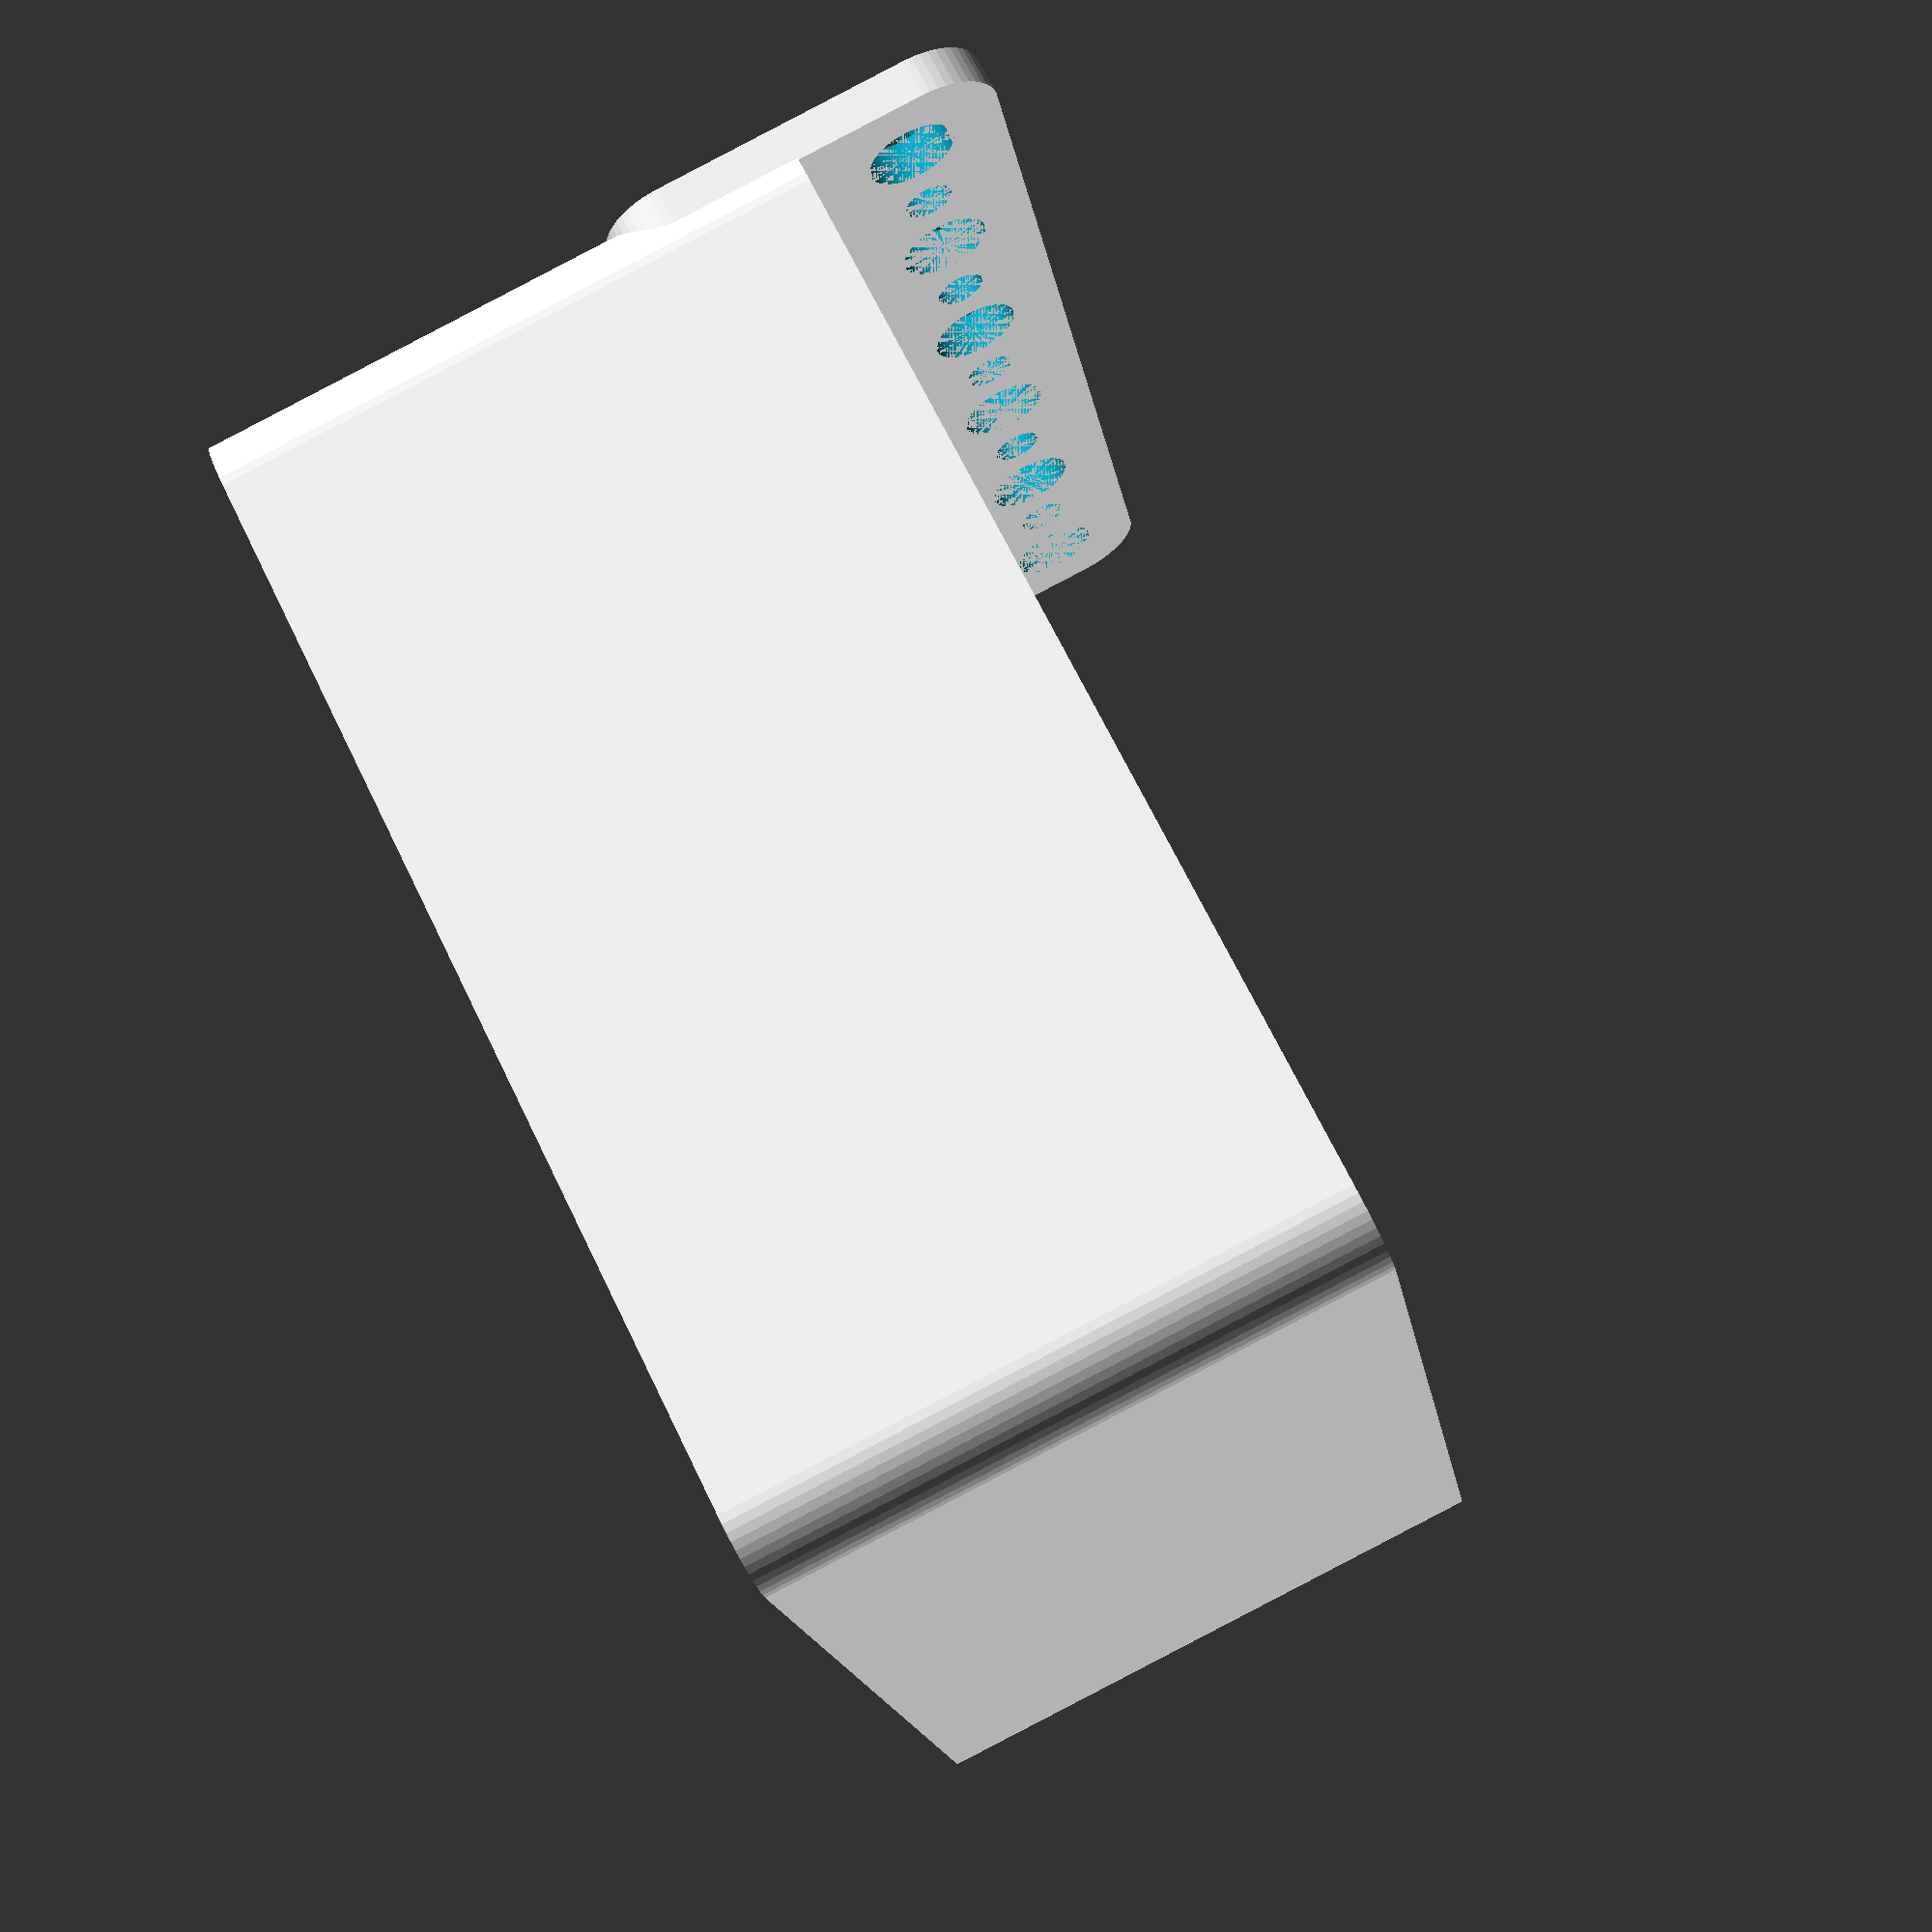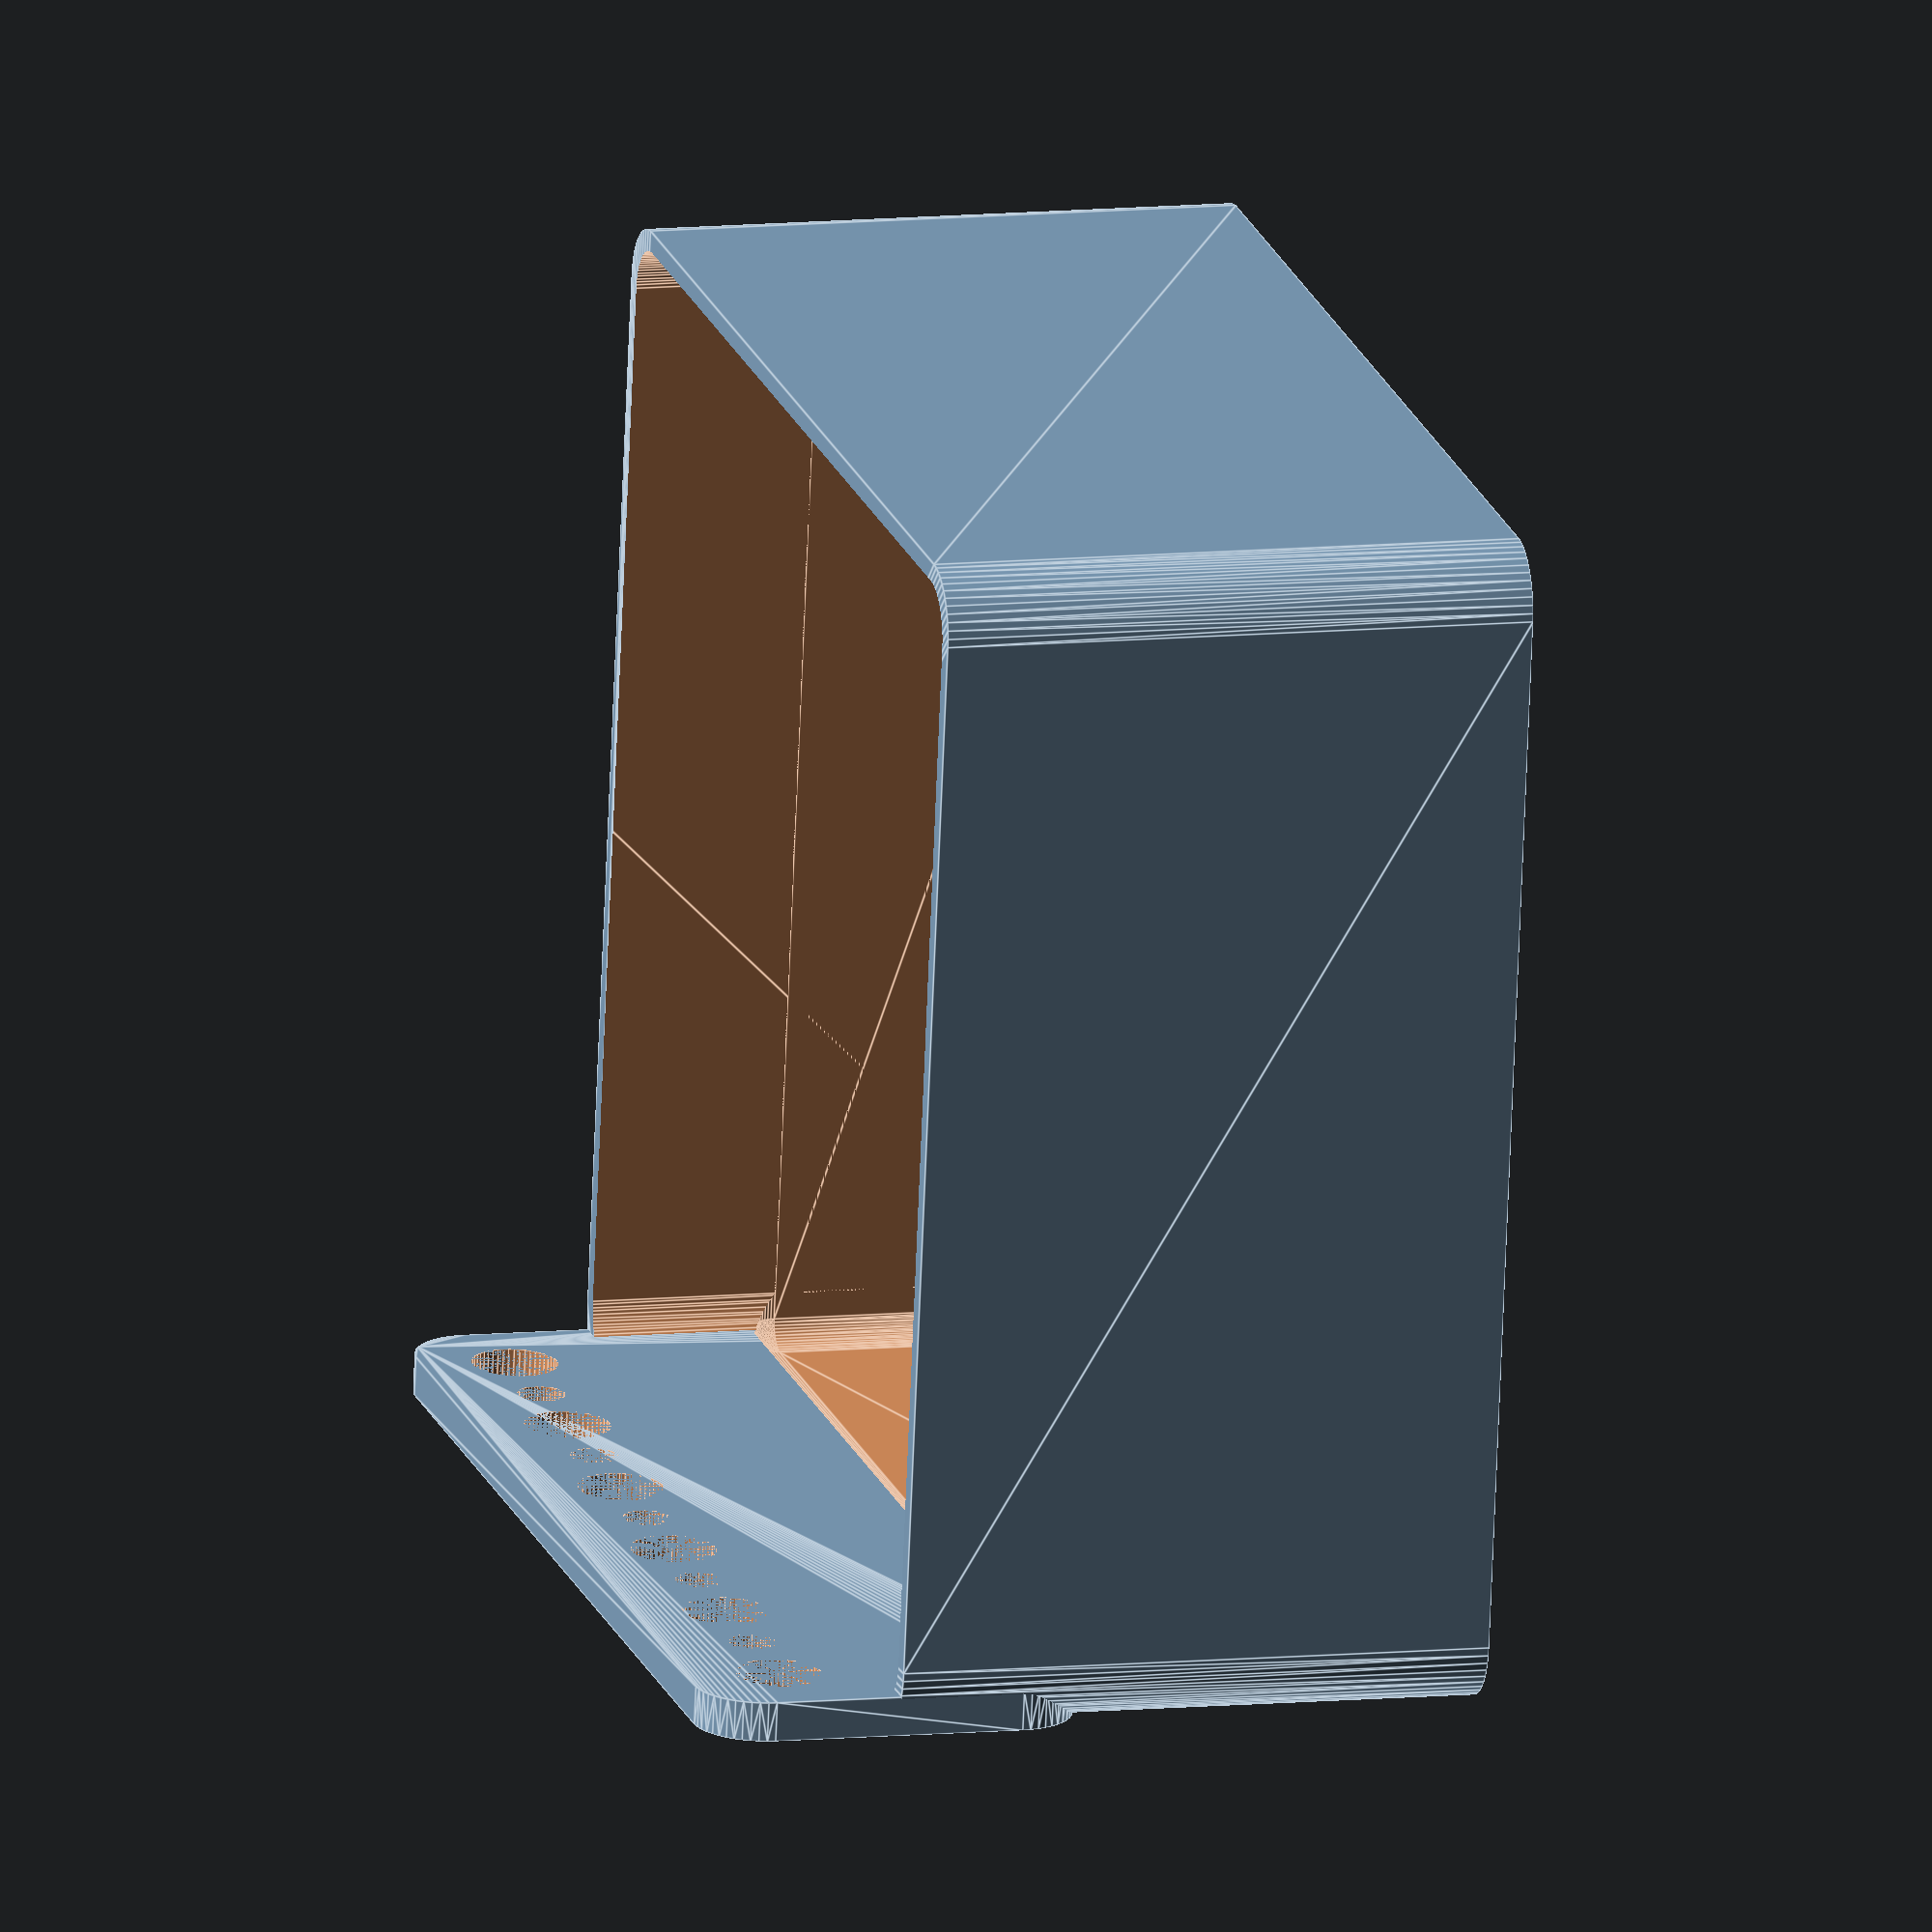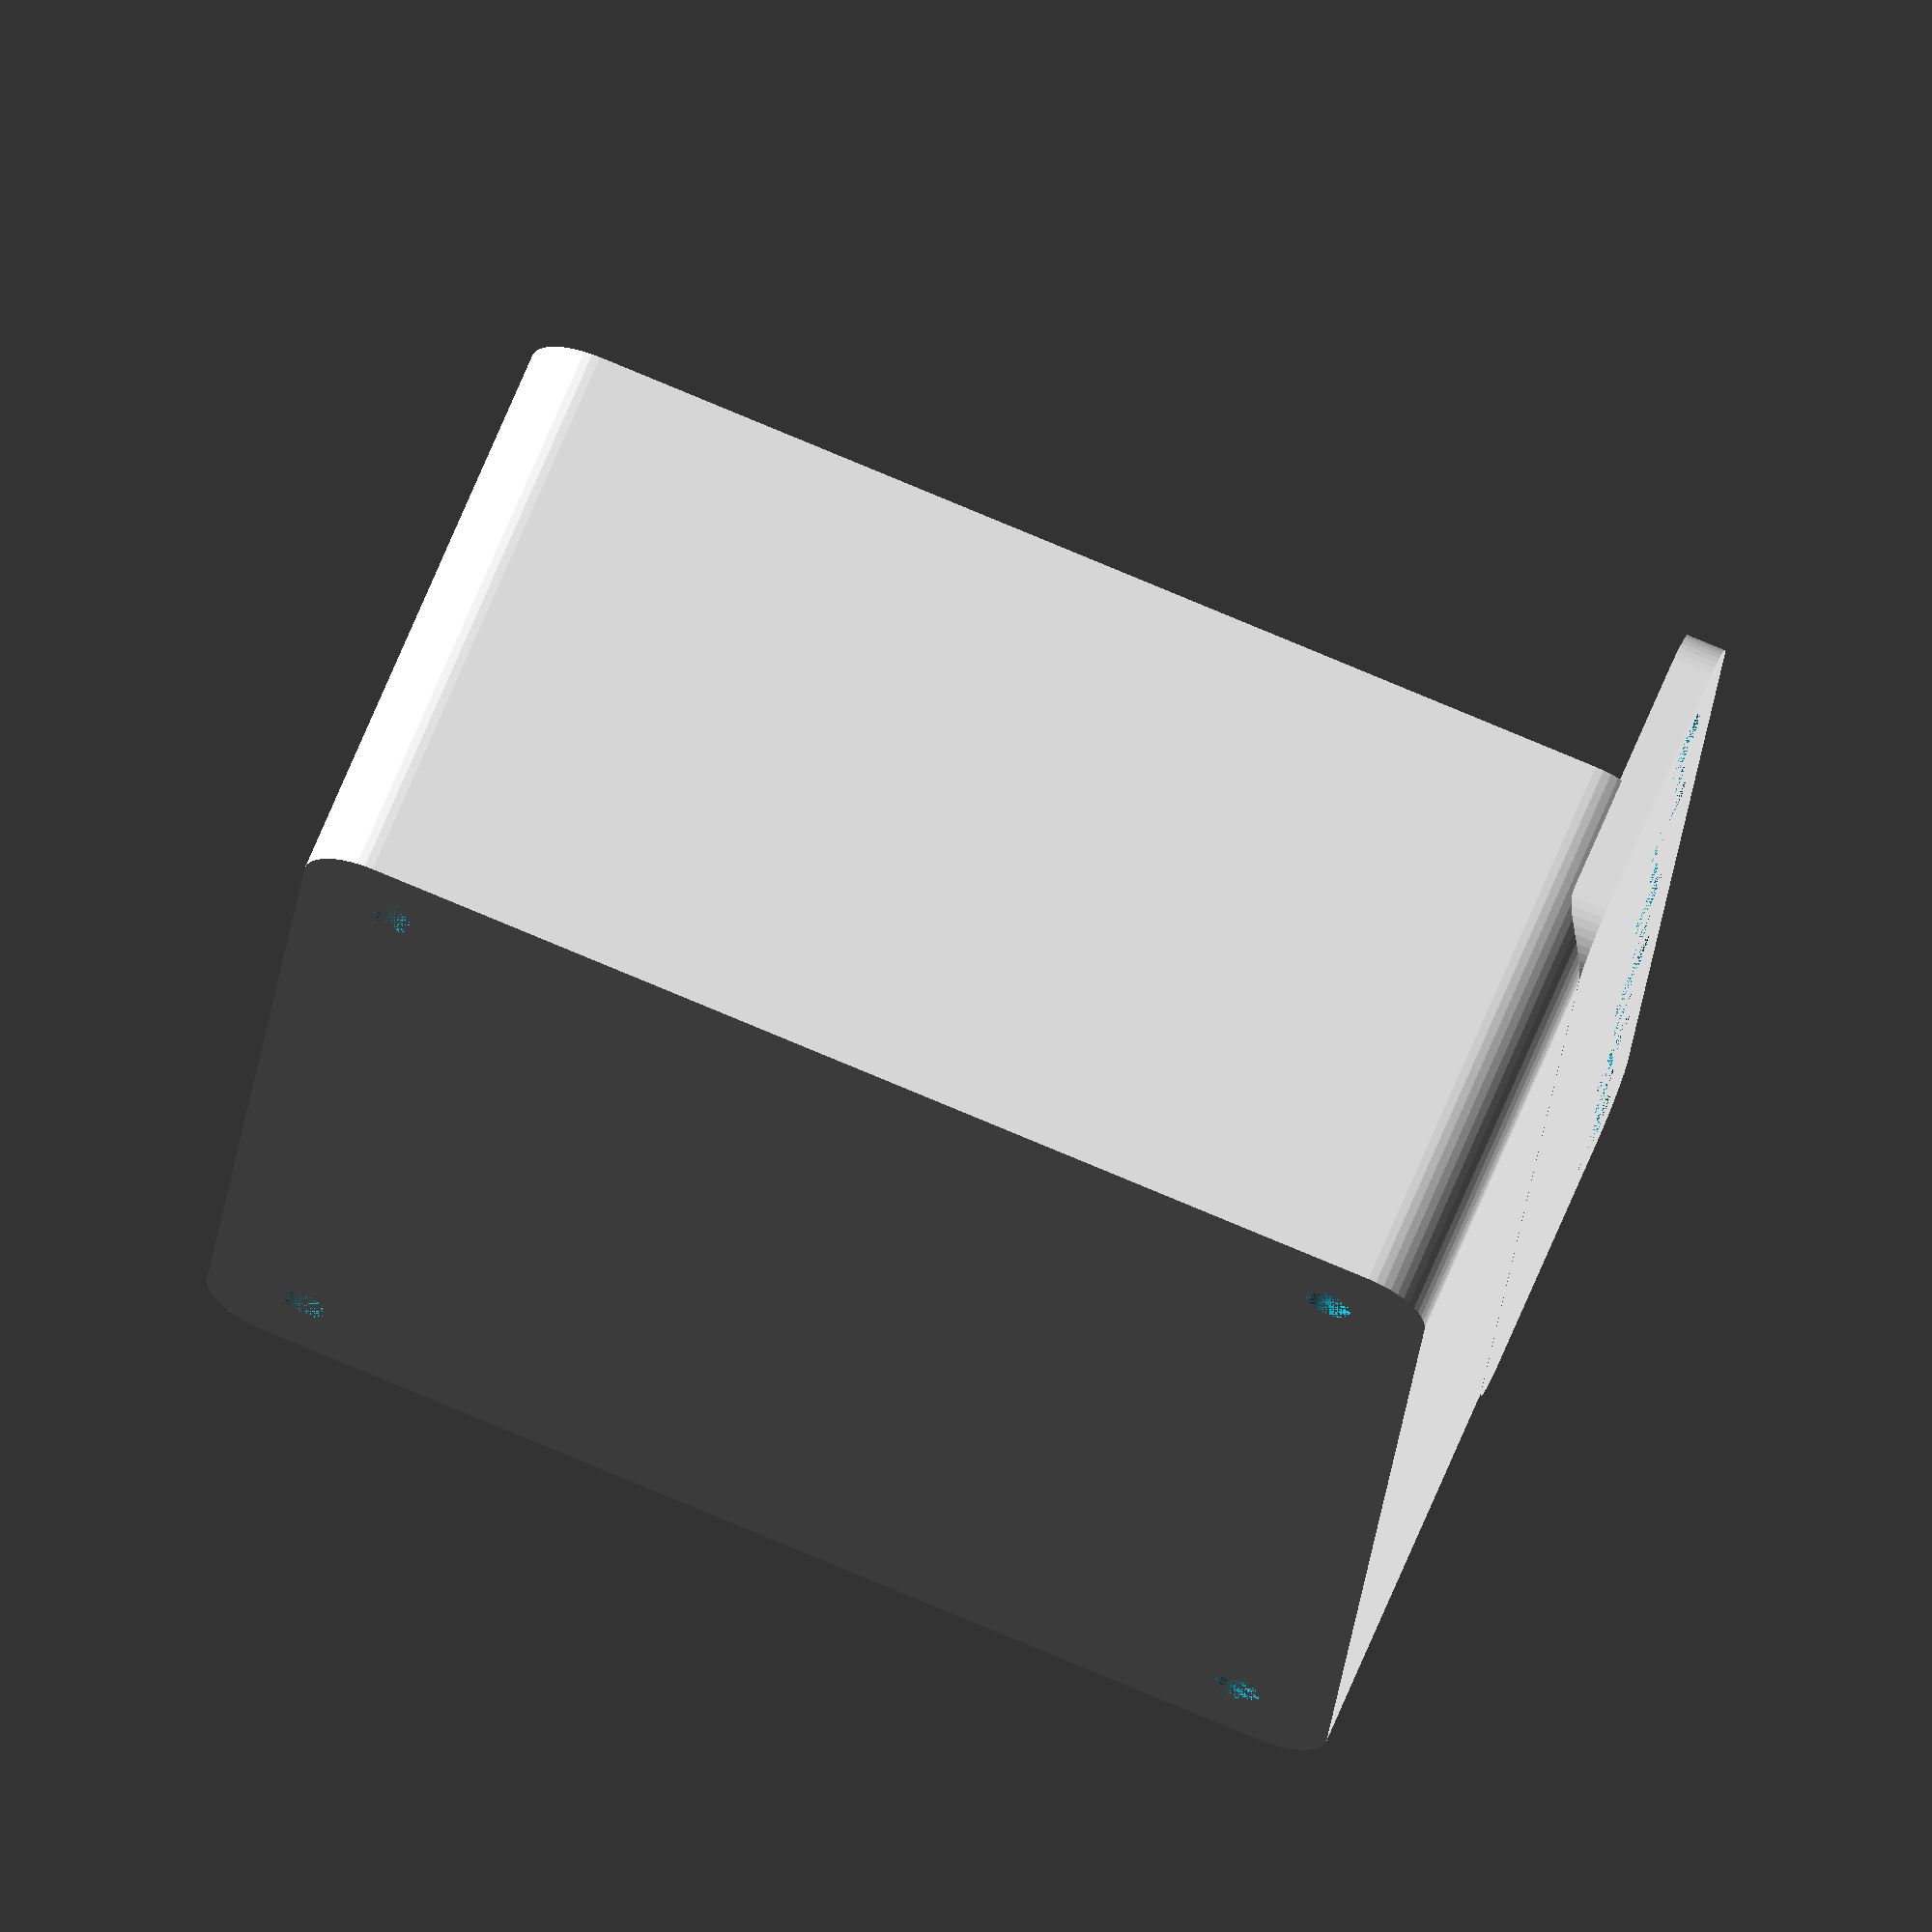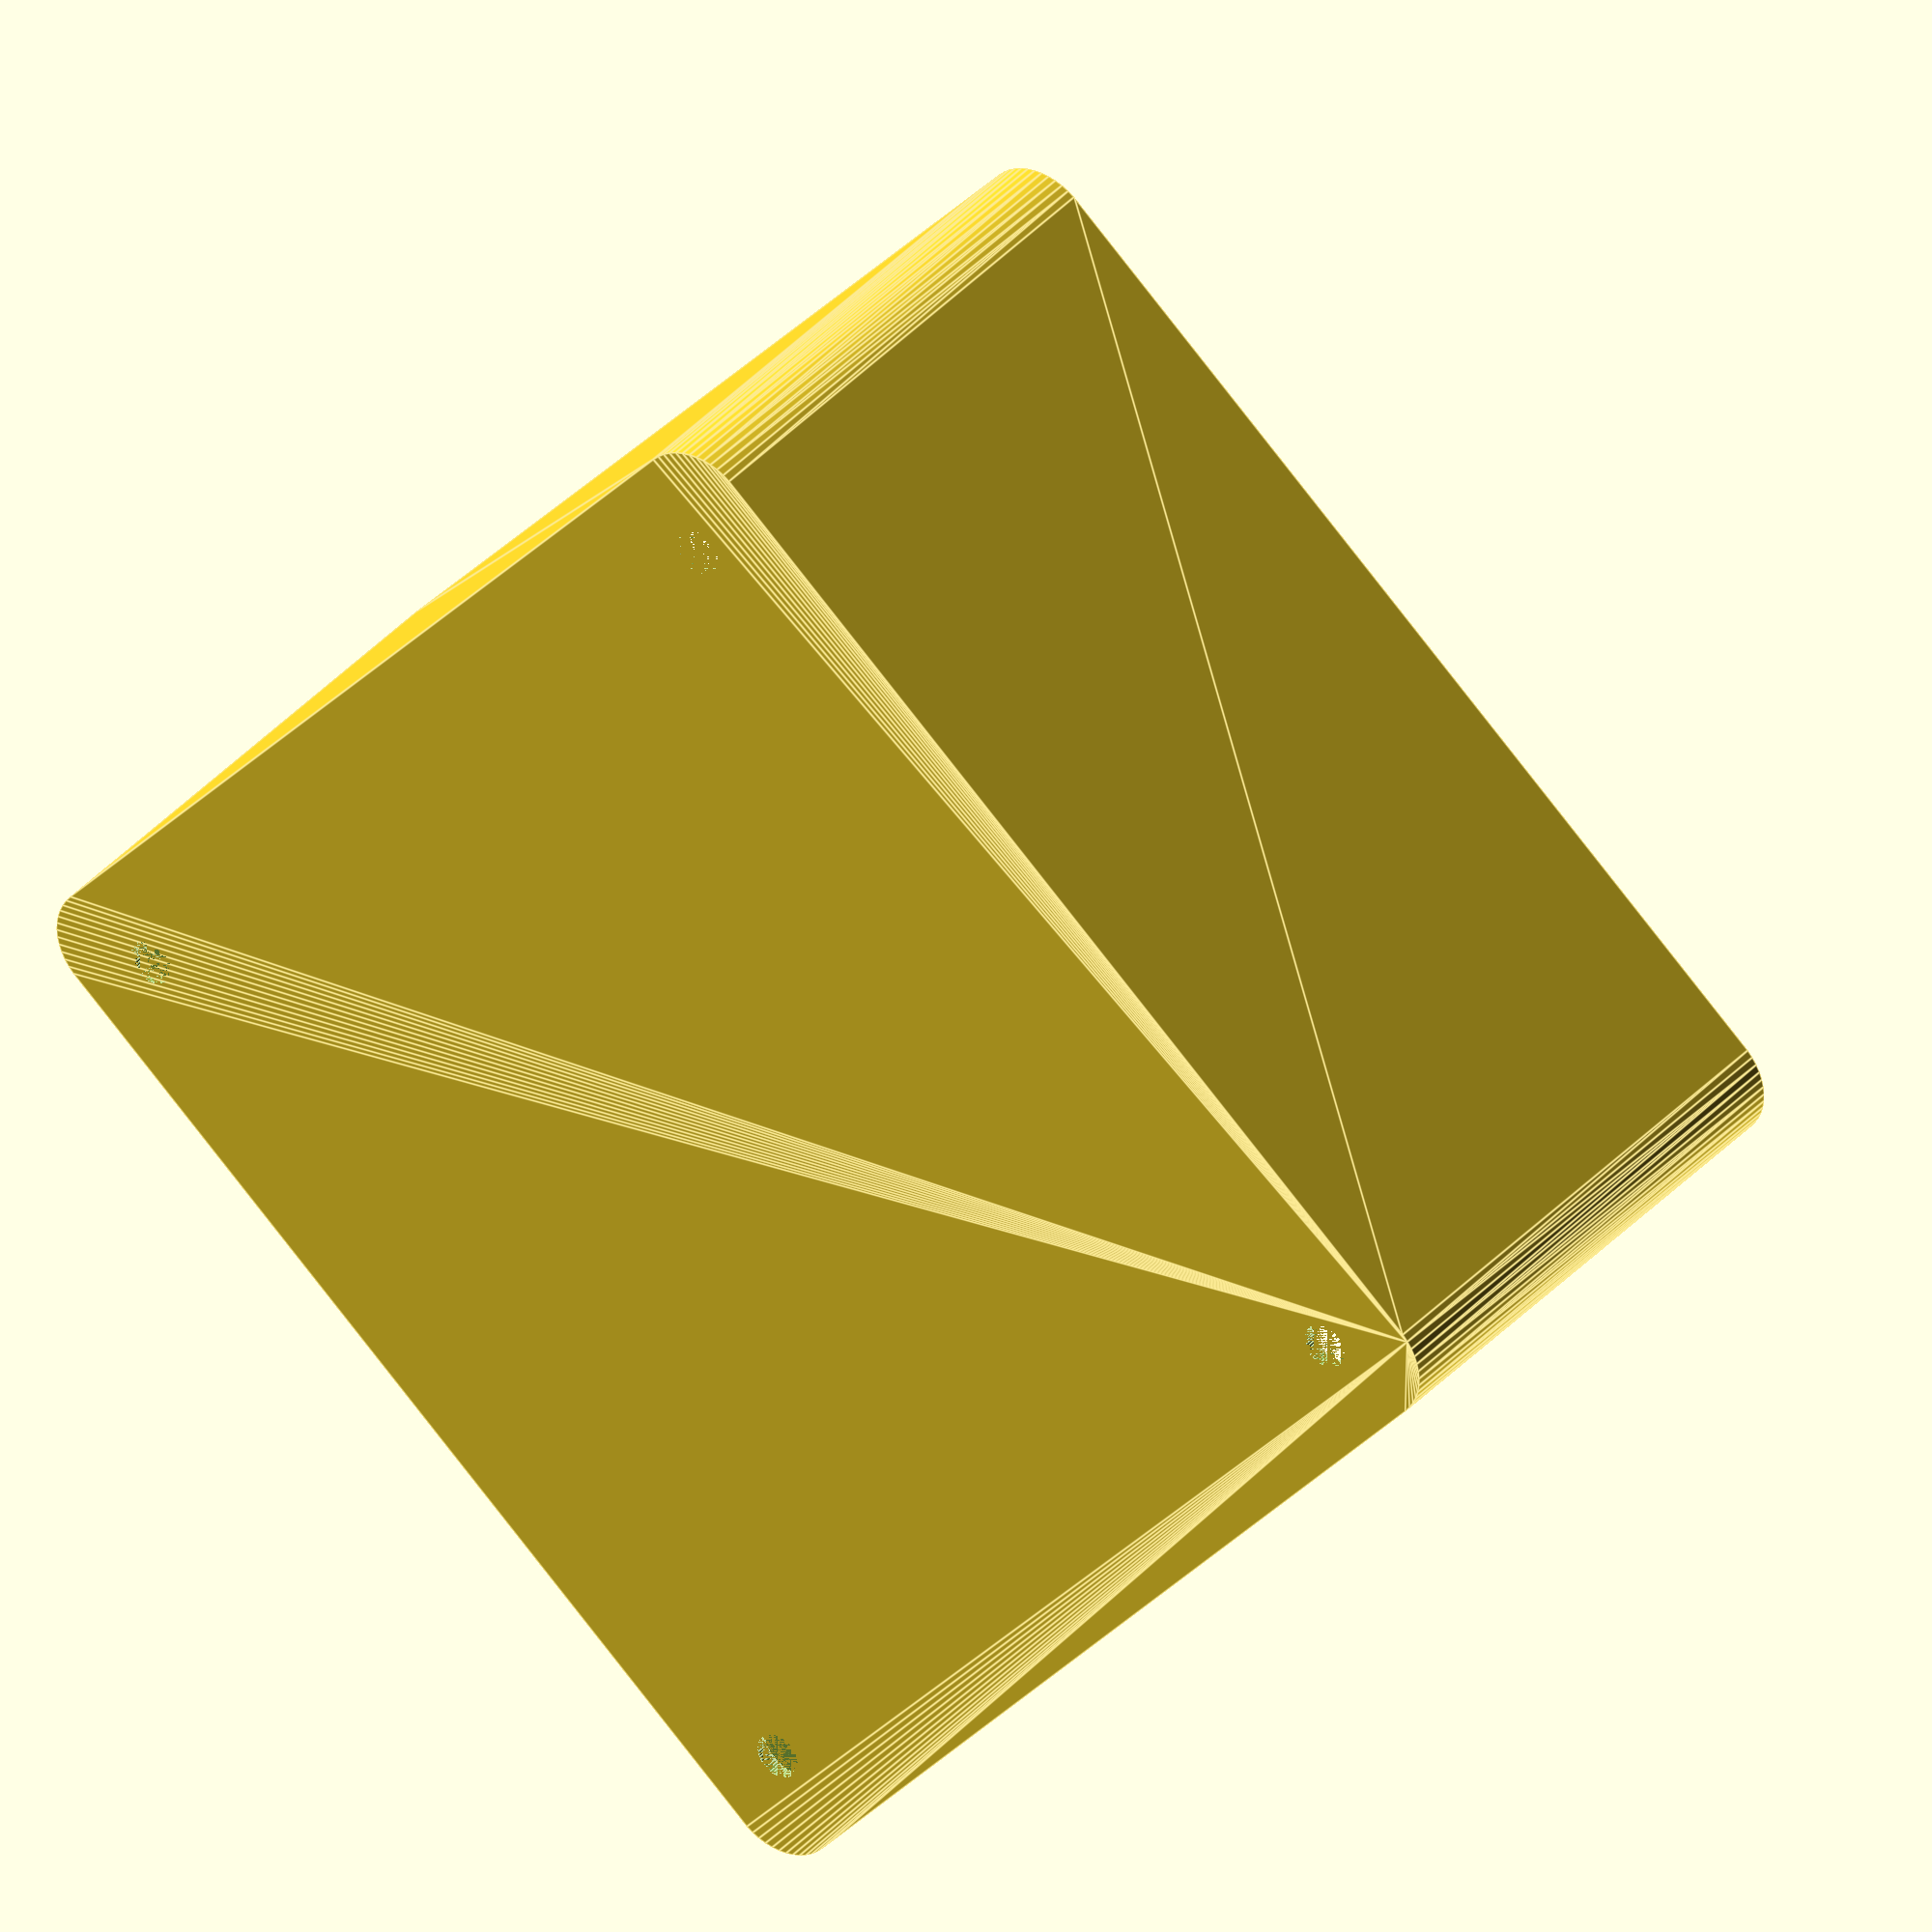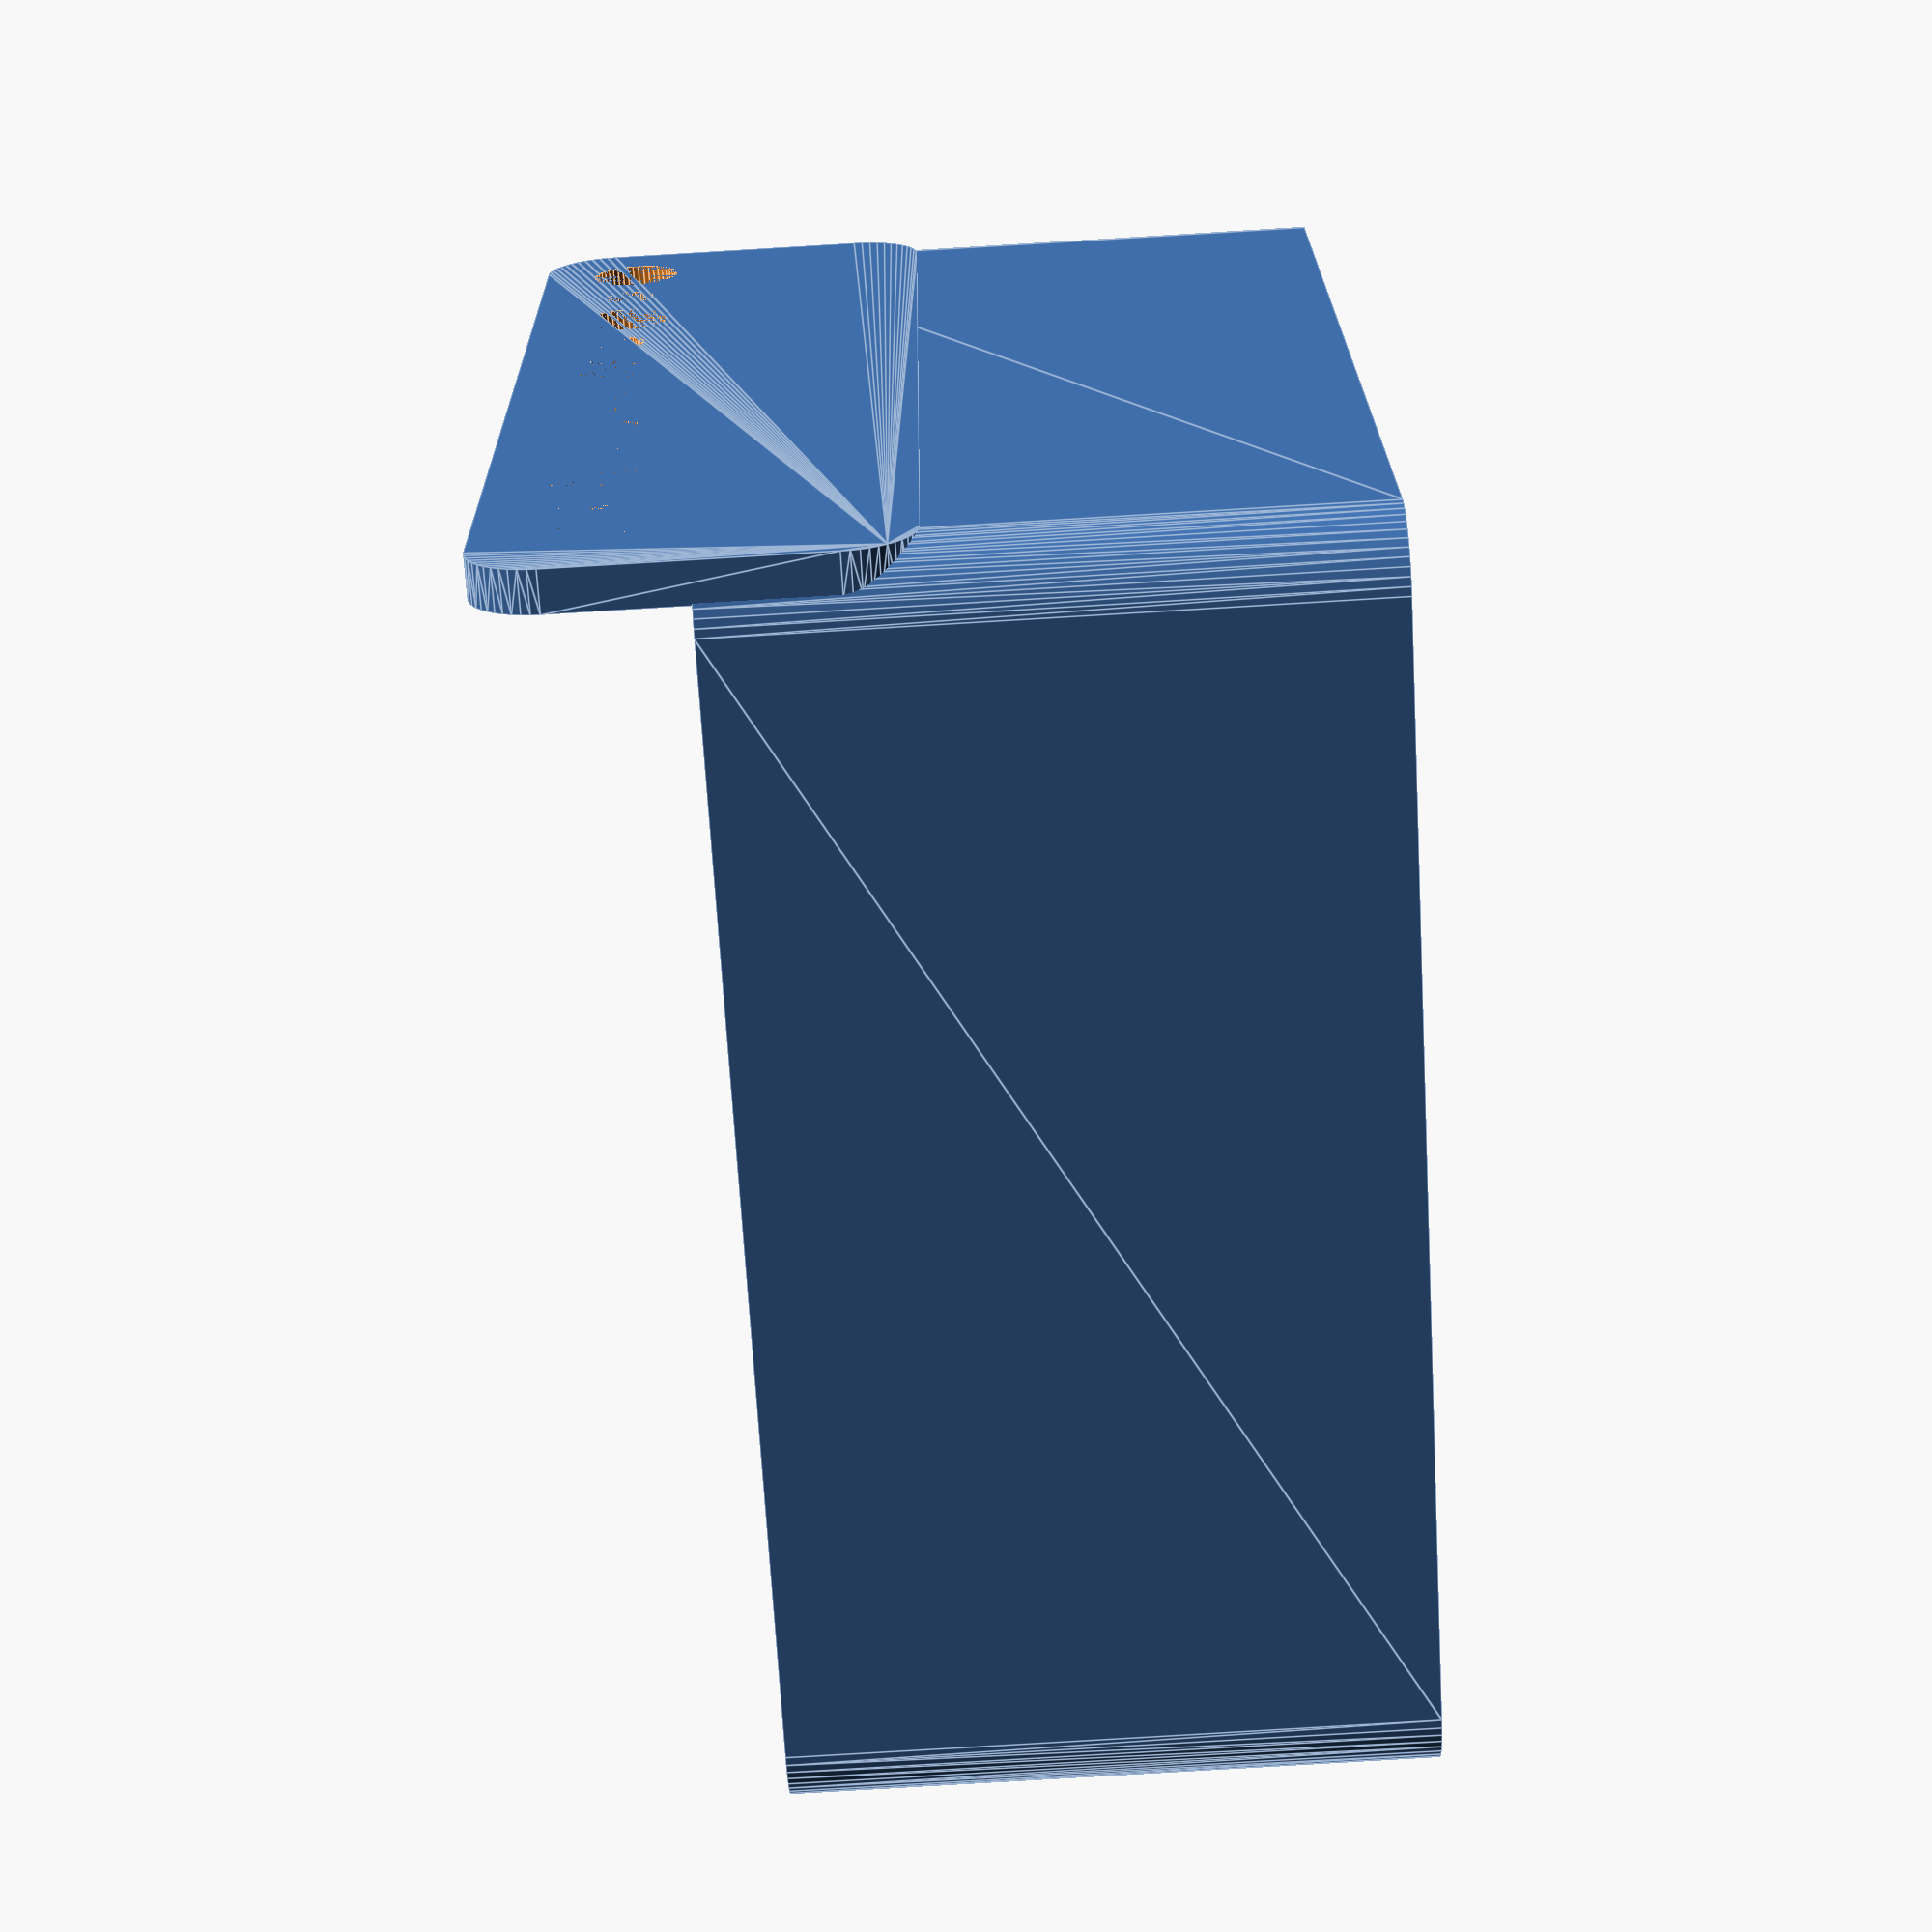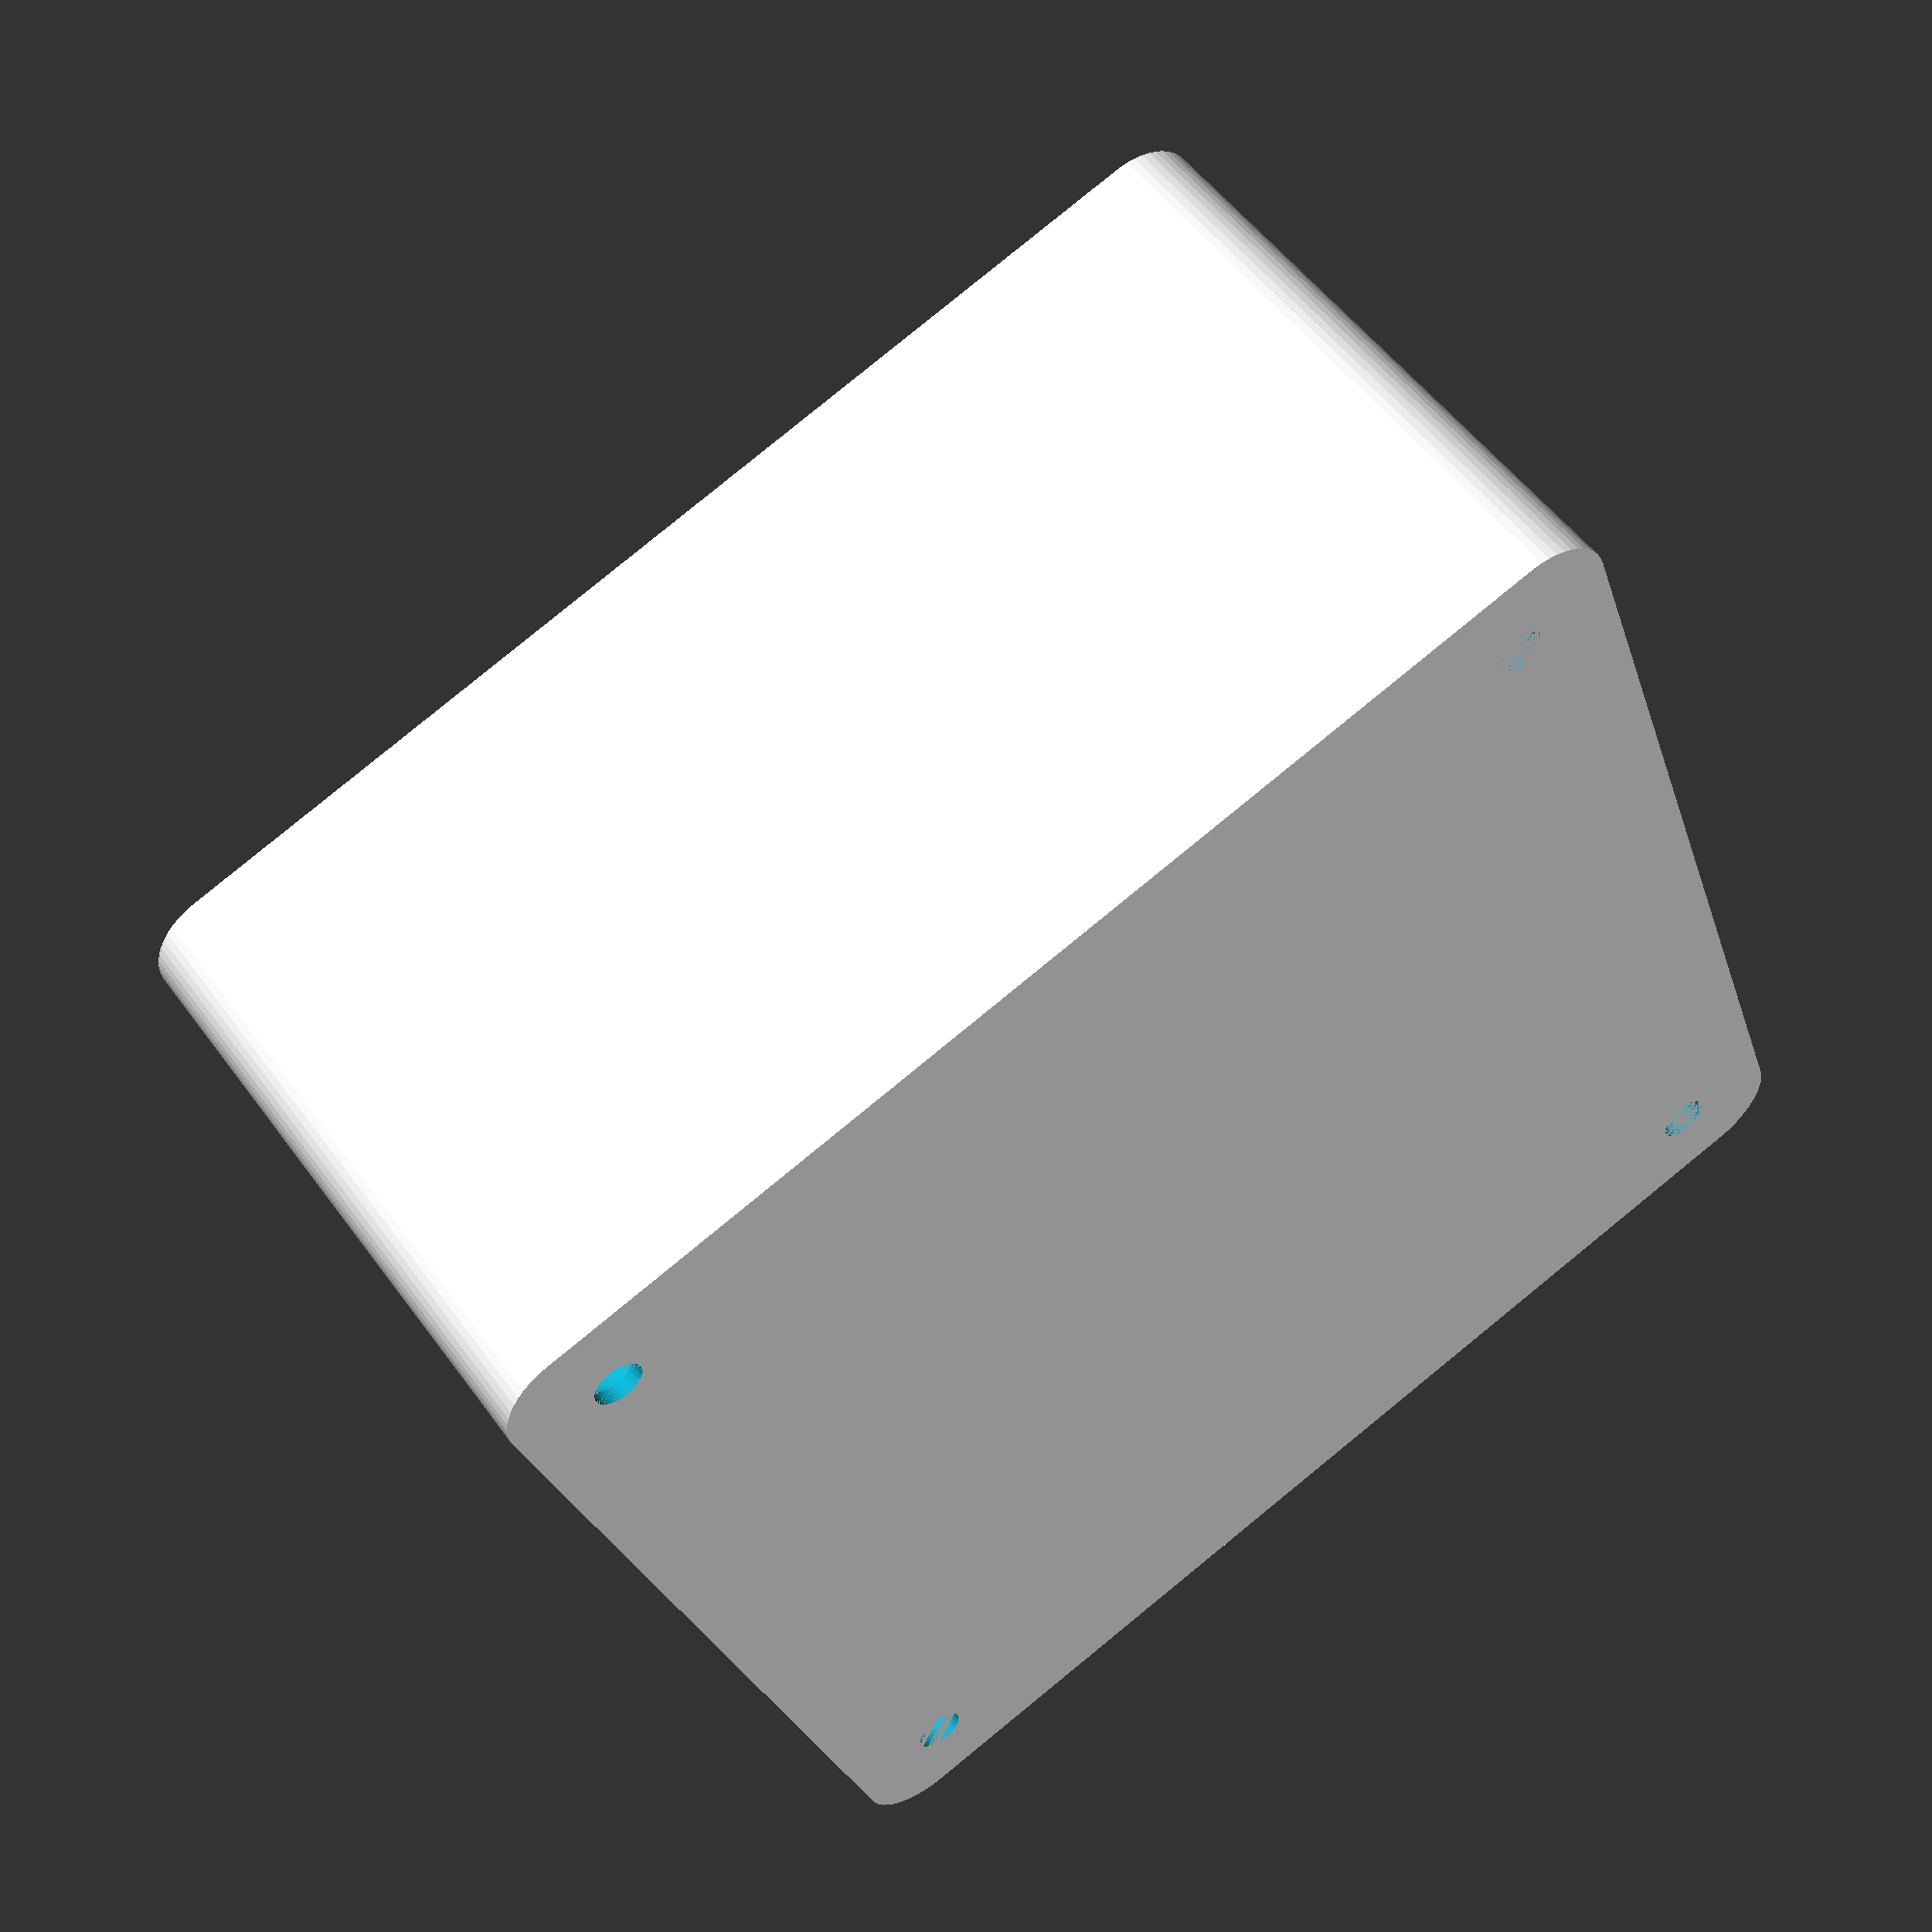
<openscad>
$fn = 50;


difference() {
	union() {
		difference() {
			union() {
				hull() {
					translate(v = [-40.0000000000, 40.0000000000, 0]) {
						cylinder(h = 45, r = 5);
					}
					translate(v = [40.0000000000, 40.0000000000, 0]) {
						cylinder(h = 45, r = 5);
					}
					translate(v = [-40.0000000000, -40.0000000000, 0]) {
						cylinder(h = 45, r = 5);
					}
					translate(v = [40.0000000000, -40.0000000000, 0]) {
						cylinder(h = 45, r = 5);
					}
				}
			}
			union() {
				translate(v = [-37.5000000000, -37.5000000000, 3]) {
					rotate(a = [0, 0, 0]) {
						difference() {
							union() {
								translate(v = [0, 0, -3.0000000000]) {
									cylinder(h = 3, r = 1.5000000000);
								}
								translate(v = [0, 0, -1.9000000000]) {
									cylinder(h = 1.9000000000, r1 = 1.8000000000, r2 = 3.6000000000);
								}
								cylinder(h = 250, r = 3.6000000000);
								translate(v = [0, 0, -3.0000000000]) {
									cylinder(h = 3, r = 1.8000000000);
								}
								translate(v = [0, 0, -3.0000000000]) {
									cylinder(h = 3, r = 1.5000000000);
								}
							}
							union();
						}
					}
				}
				translate(v = [37.5000000000, -37.5000000000, 3]) {
					rotate(a = [0, 0, 0]) {
						difference() {
							union() {
								translate(v = [0, 0, -3.0000000000]) {
									cylinder(h = 3, r = 1.5000000000);
								}
								translate(v = [0, 0, -1.9000000000]) {
									cylinder(h = 1.9000000000, r1 = 1.8000000000, r2 = 3.6000000000);
								}
								cylinder(h = 250, r = 3.6000000000);
								translate(v = [0, 0, -3.0000000000]) {
									cylinder(h = 3, r = 1.8000000000);
								}
								translate(v = [0, 0, -3.0000000000]) {
									cylinder(h = 3, r = 1.5000000000);
								}
							}
							union();
						}
					}
				}
				translate(v = [-37.5000000000, 37.5000000000, 3]) {
					rotate(a = [0, 0, 0]) {
						difference() {
							union() {
								translate(v = [0, 0, -3.0000000000]) {
									cylinder(h = 3, r = 1.5000000000);
								}
								translate(v = [0, 0, -1.9000000000]) {
									cylinder(h = 1.9000000000, r1 = 1.8000000000, r2 = 3.6000000000);
								}
								cylinder(h = 250, r = 3.6000000000);
								translate(v = [0, 0, -3.0000000000]) {
									cylinder(h = 3, r = 1.8000000000);
								}
								translate(v = [0, 0, -3.0000000000]) {
									cylinder(h = 3, r = 1.5000000000);
								}
							}
							union();
						}
					}
				}
				translate(v = [37.5000000000, 37.5000000000, 3]) {
					rotate(a = [0, 0, 0]) {
						difference() {
							union() {
								translate(v = [0, 0, -3.0000000000]) {
									cylinder(h = 3, r = 1.5000000000);
								}
								translate(v = [0, 0, -1.9000000000]) {
									cylinder(h = 1.9000000000, r1 = 1.8000000000, r2 = 3.6000000000);
								}
								cylinder(h = 250, r = 3.6000000000);
								translate(v = [0, 0, -3.0000000000]) {
									cylinder(h = 3, r = 1.8000000000);
								}
								translate(v = [0, 0, -3.0000000000]) {
									cylinder(h = 3, r = 1.5000000000);
								}
							}
							union();
						}
					}
				}
				translate(v = [0, 0, 2.9925000000]) {
					hull() {
						union() {
							translate(v = [-39.5000000000, 39.5000000000, 4]) {
								cylinder(h = 82, r = 4);
							}
							translate(v = [-39.5000000000, 39.5000000000, 4]) {
								sphere(r = 4);
							}
							translate(v = [-39.5000000000, 39.5000000000, 86]) {
								sphere(r = 4);
							}
						}
						union() {
							translate(v = [39.5000000000, 39.5000000000, 4]) {
								cylinder(h = 82, r = 4);
							}
							translate(v = [39.5000000000, 39.5000000000, 4]) {
								sphere(r = 4);
							}
							translate(v = [39.5000000000, 39.5000000000, 86]) {
								sphere(r = 4);
							}
						}
						union() {
							translate(v = [-39.5000000000, -39.5000000000, 4]) {
								cylinder(h = 82, r = 4);
							}
							translate(v = [-39.5000000000, -39.5000000000, 4]) {
								sphere(r = 4);
							}
							translate(v = [-39.5000000000, -39.5000000000, 86]) {
								sphere(r = 4);
							}
						}
						union() {
							translate(v = [39.5000000000, -39.5000000000, 4]) {
								cylinder(h = 82, r = 4);
							}
							translate(v = [39.5000000000, -39.5000000000, 4]) {
								sphere(r = 4);
							}
							translate(v = [39.5000000000, -39.5000000000, 86]) {
								sphere(r = 4);
							}
						}
					}
				}
			}
		}
		union() {
			translate(v = [0, 45.0000000000, 45]) {
				rotate(a = [90, 0, 0]) {
					hull() {
						translate(v = [-39.5000000000, 9.5000000000, 0]) {
							cylinder(h = 3, r = 5);
						}
						translate(v = [39.5000000000, 9.5000000000, 0]) {
							cylinder(h = 3, r = 5);
						}
						translate(v = [-39.5000000000, -9.5000000000, 0]) {
							cylinder(h = 3, r = 5);
						}
						translate(v = [39.5000000000, -9.5000000000, 0]) {
							cylinder(h = 3, r = 5);
						}
					}
				}
			}
		}
	}
	union() {
		translate(v = [0, 0, 2.9925000000]) {
			hull() {
				union() {
					translate(v = [-41.5000000000, 41.5000000000, 2]) {
						cylinder(h = 26, r = 2);
					}
					translate(v = [-41.5000000000, 41.5000000000, 2]) {
						sphere(r = 2);
					}
					translate(v = [-41.5000000000, 41.5000000000, 28]) {
						sphere(r = 2);
					}
				}
				union() {
					translate(v = [41.5000000000, 41.5000000000, 2]) {
						cylinder(h = 26, r = 2);
					}
					translate(v = [41.5000000000, 41.5000000000, 2]) {
						sphere(r = 2);
					}
					translate(v = [41.5000000000, 41.5000000000, 28]) {
						sphere(r = 2);
					}
				}
				union() {
					translate(v = [-41.5000000000, -41.5000000000, 2]) {
						cylinder(h = 26, r = 2);
					}
					translate(v = [-41.5000000000, -41.5000000000, 2]) {
						sphere(r = 2);
					}
					translate(v = [-41.5000000000, -41.5000000000, 28]) {
						sphere(r = 2);
					}
				}
				union() {
					translate(v = [41.5000000000, -41.5000000000, 2]) {
						cylinder(h = 26, r = 2);
					}
					translate(v = [41.5000000000, -41.5000000000, 2]) {
						sphere(r = 2);
					}
					translate(v = [41.5000000000, -41.5000000000, 28]) {
						sphere(r = 2);
					}
				}
			}
		}
		translate(v = [-37.5000000000, 45.0000000000, 52.5000000000]) {
			rotate(a = [90, 0, 0]) {
				cylinder(h = 3, r = 3.2500000000);
			}
		}
		translate(v = [-30.0000000000, 45.0000000000, 52.5000000000]) {
			rotate(a = [90, 0, 0]) {
				cylinder(h = 3, r = 1.8000000000);
			}
		}
		translate(v = [-22.5000000000, 45.0000000000, 52.5000000000]) {
			rotate(a = [90, 0, 0]) {
				cylinder(h = 3, r = 3.2500000000);
			}
		}
		translate(v = [-15.0000000000, 45.0000000000, 52.5000000000]) {
			rotate(a = [90, 0, 0]) {
				cylinder(h = 3, r = 1.8000000000);
			}
		}
		translate(v = [-7.5000000000, 45.0000000000, 52.5000000000]) {
			rotate(a = [90, 0, 0]) {
				cylinder(h = 3, r = 3.2500000000);
			}
		}
		translate(v = [0.0000000000, 45.0000000000, 52.5000000000]) {
			rotate(a = [90, 0, 0]) {
				cylinder(h = 3, r = 1.8000000000);
			}
		}
		translate(v = [7.5000000000, 45.0000000000, 52.5000000000]) {
			rotate(a = [90, 0, 0]) {
				cylinder(h = 3, r = 3.2500000000);
			}
		}
		translate(v = [15.0000000000, 45.0000000000, 52.5000000000]) {
			rotate(a = [90, 0, 0]) {
				cylinder(h = 3, r = 1.8000000000);
			}
		}
		translate(v = [22.5000000000, 45.0000000000, 52.5000000000]) {
			rotate(a = [90, 0, 0]) {
				cylinder(h = 3, r = 3.2500000000);
			}
		}
		translate(v = [30.0000000000, 45.0000000000, 52.5000000000]) {
			rotate(a = [90, 0, 0]) {
				cylinder(h = 3, r = 1.8000000000);
			}
		}
		translate(v = [37.5000000000, 45.0000000000, 52.5000000000]) {
			rotate(a = [90, 0, 0]) {
				cylinder(h = 3, r = 3.2500000000);
			}
		}
		translate(v = [37.5000000000, 45.0000000000, 52.5000000000]) {
			rotate(a = [90, 0, 0]) {
				cylinder(h = 3, r = 3.2500000000);
			}
		}
	}
}
</openscad>
<views>
elev=270.0 azim=108.8 roll=242.5 proj=p view=wireframe
elev=170.7 azim=8.9 roll=105.3 proj=o view=edges
elev=294.5 azim=264.4 roll=202.0 proj=o view=wireframe
elev=145.2 azim=318.9 roll=325.3 proj=o view=edges
elev=80.7 azim=101.5 roll=93.4 proj=p view=edges
elev=307.7 azim=199.1 roll=145.2 proj=p view=solid
</views>
